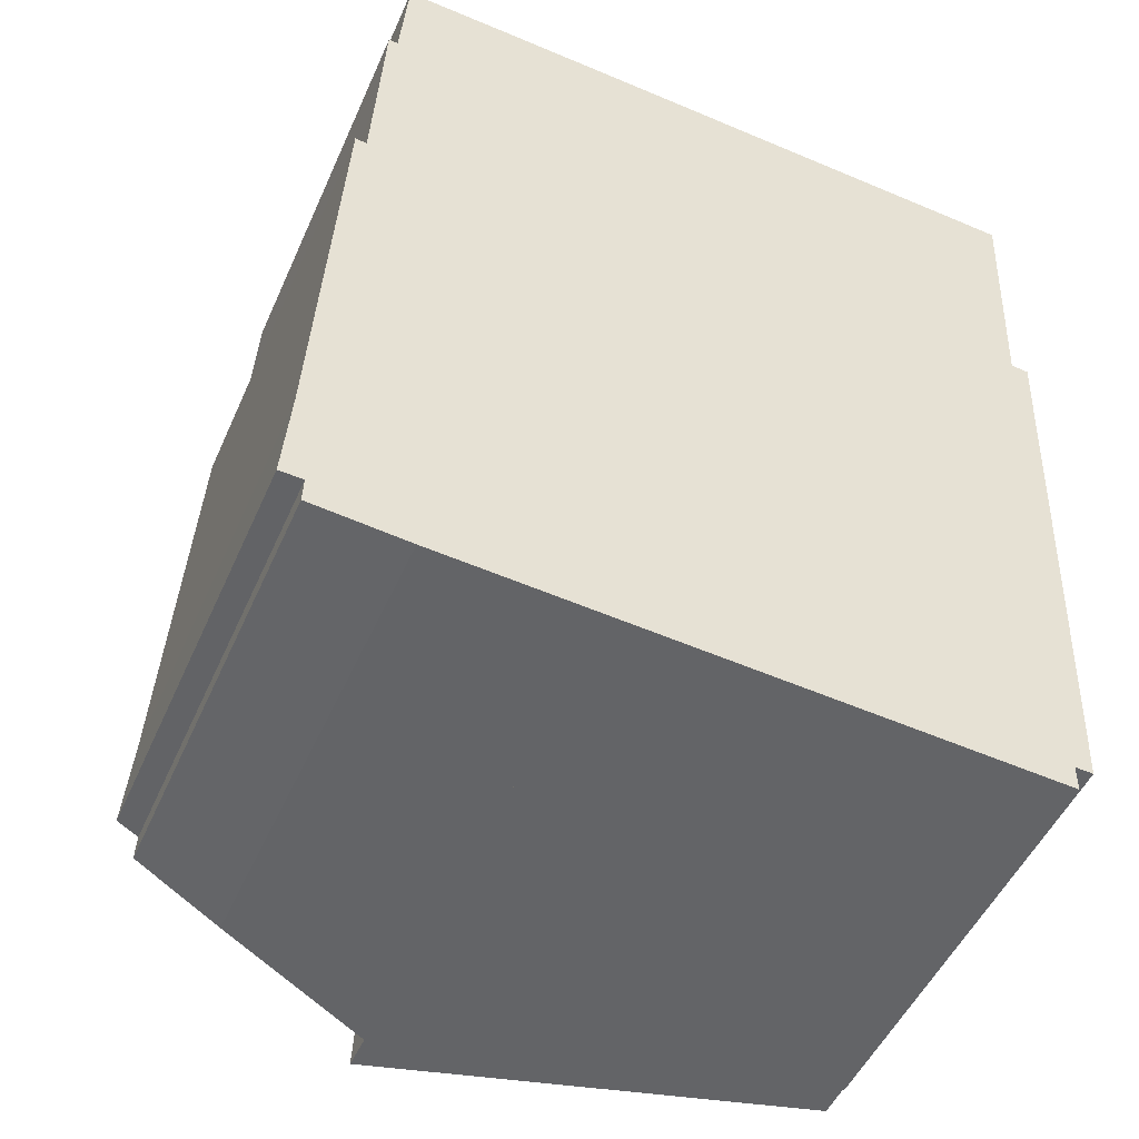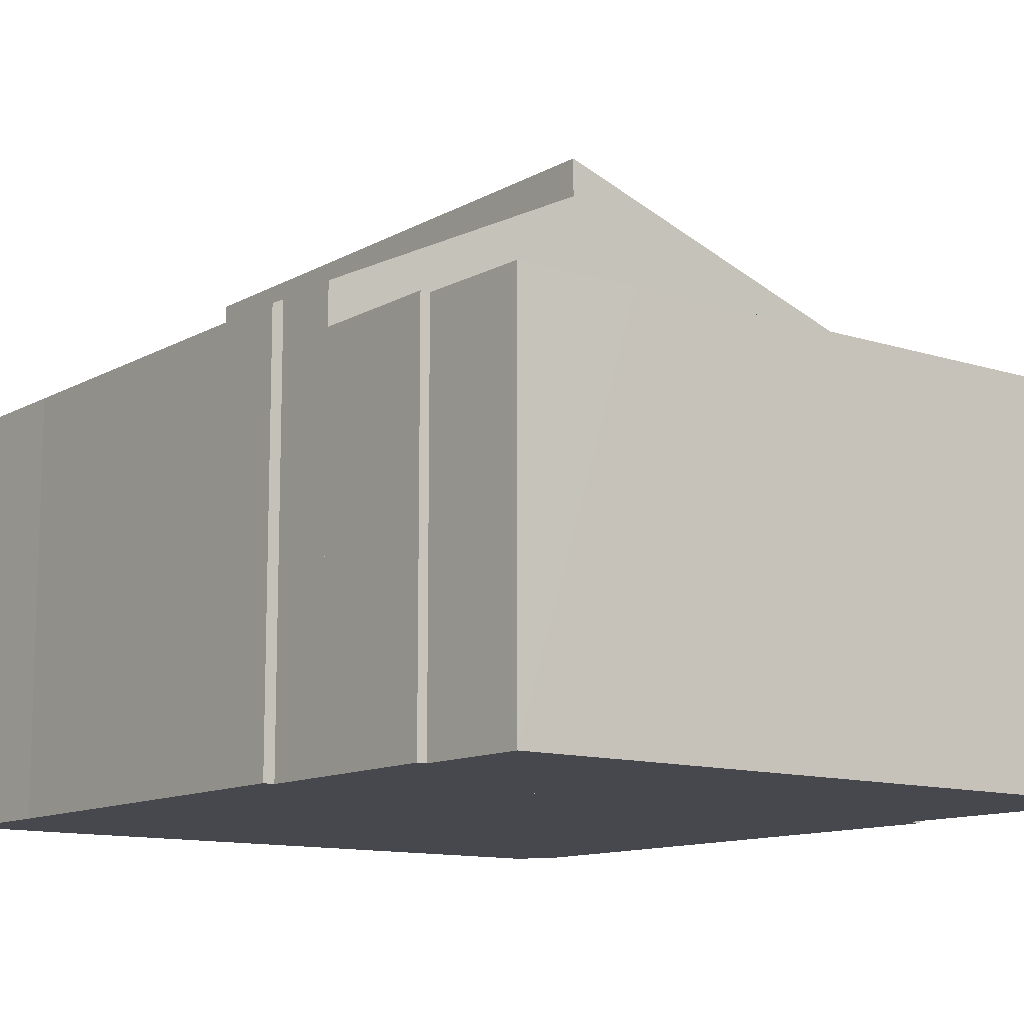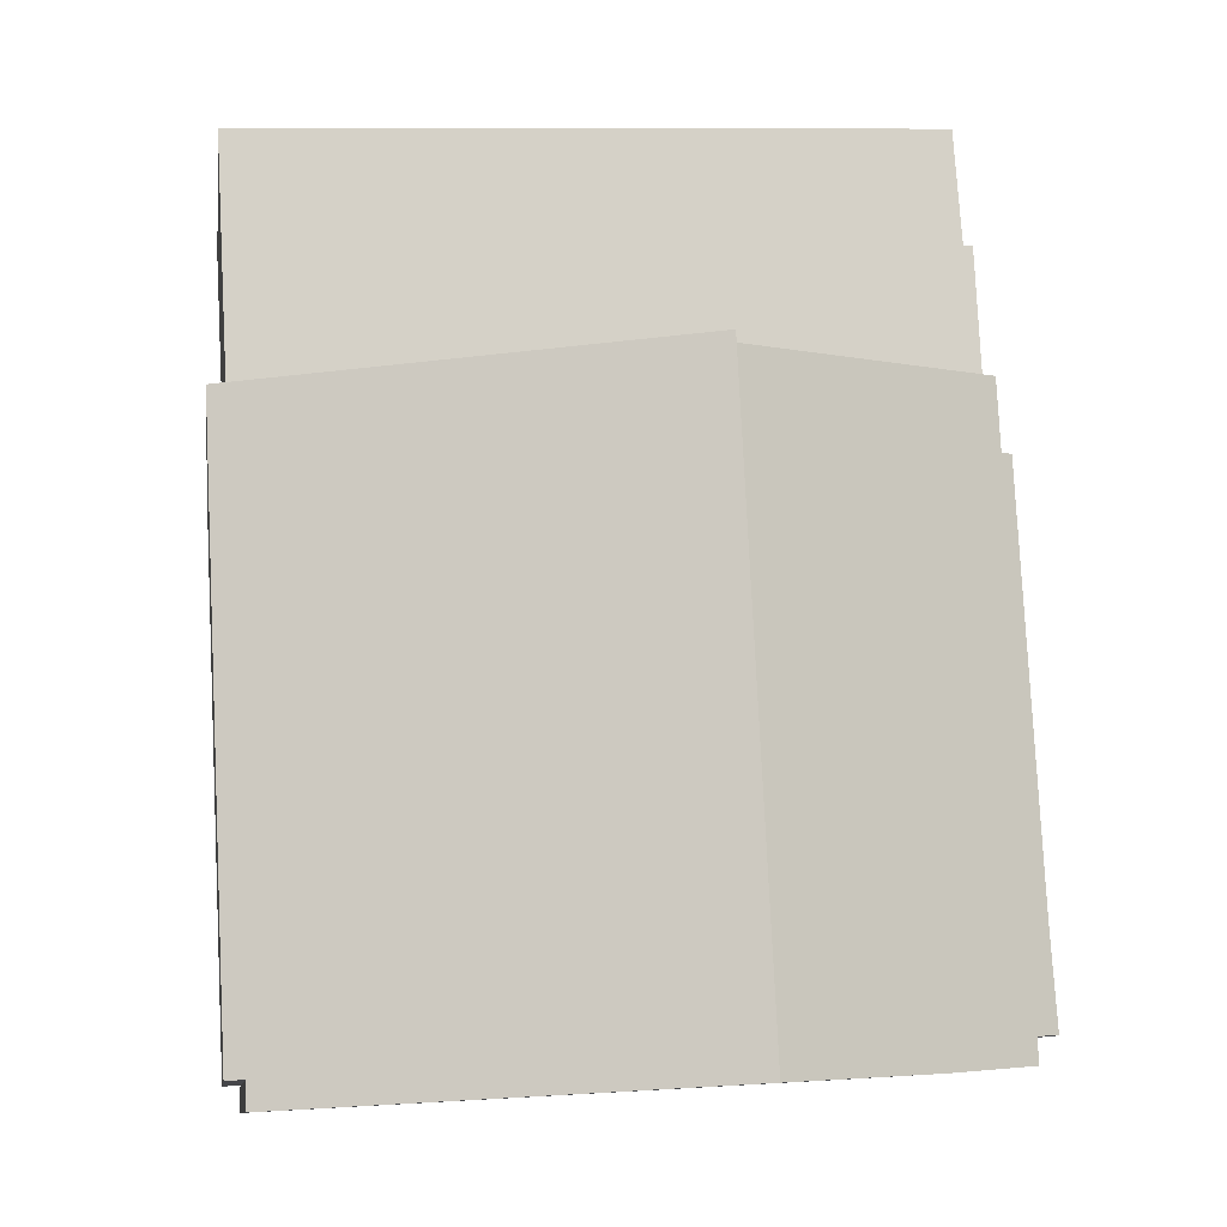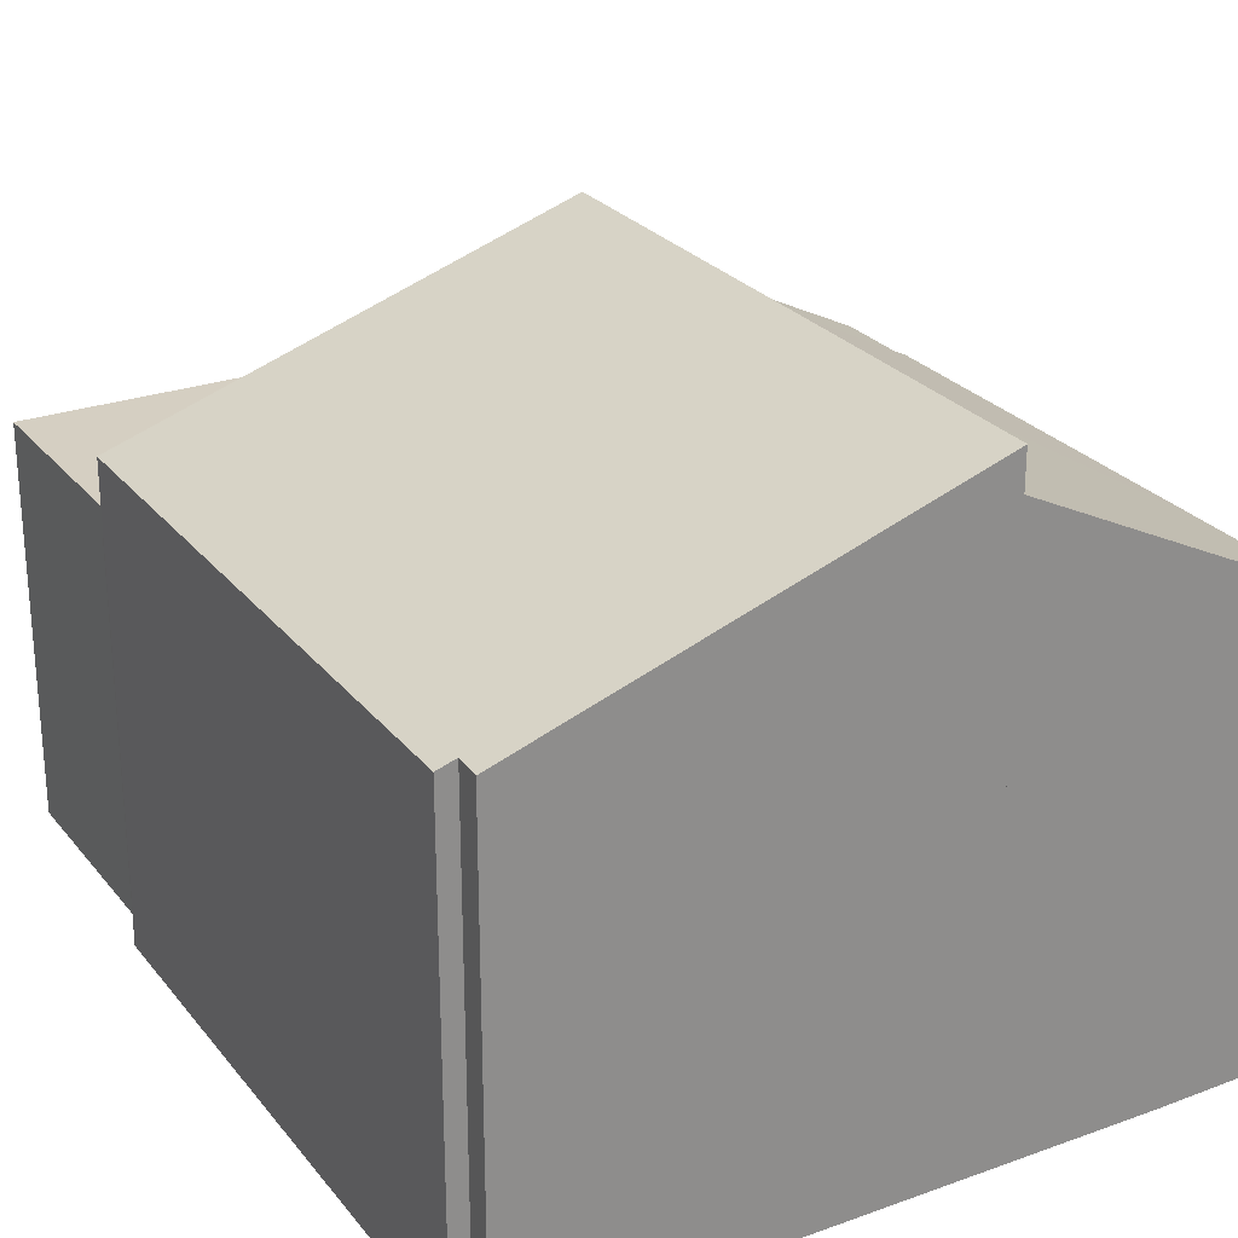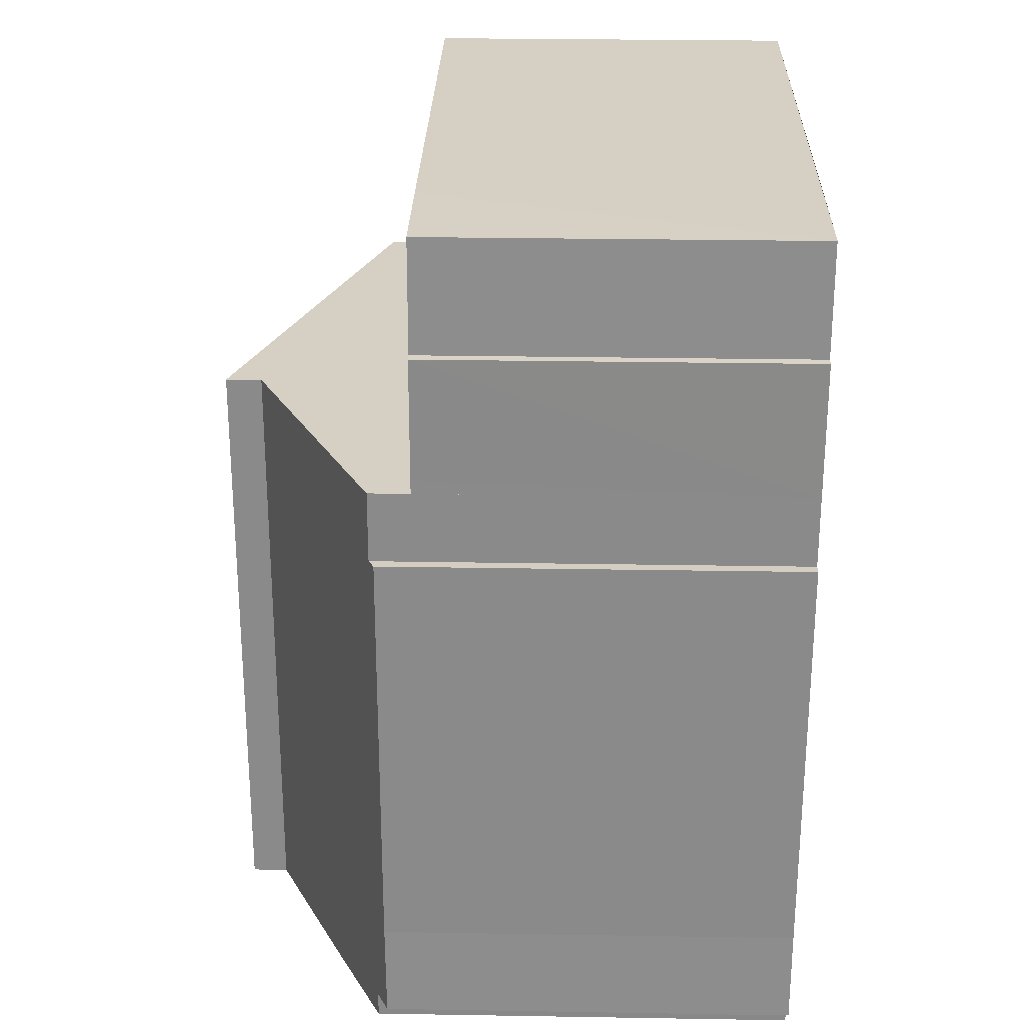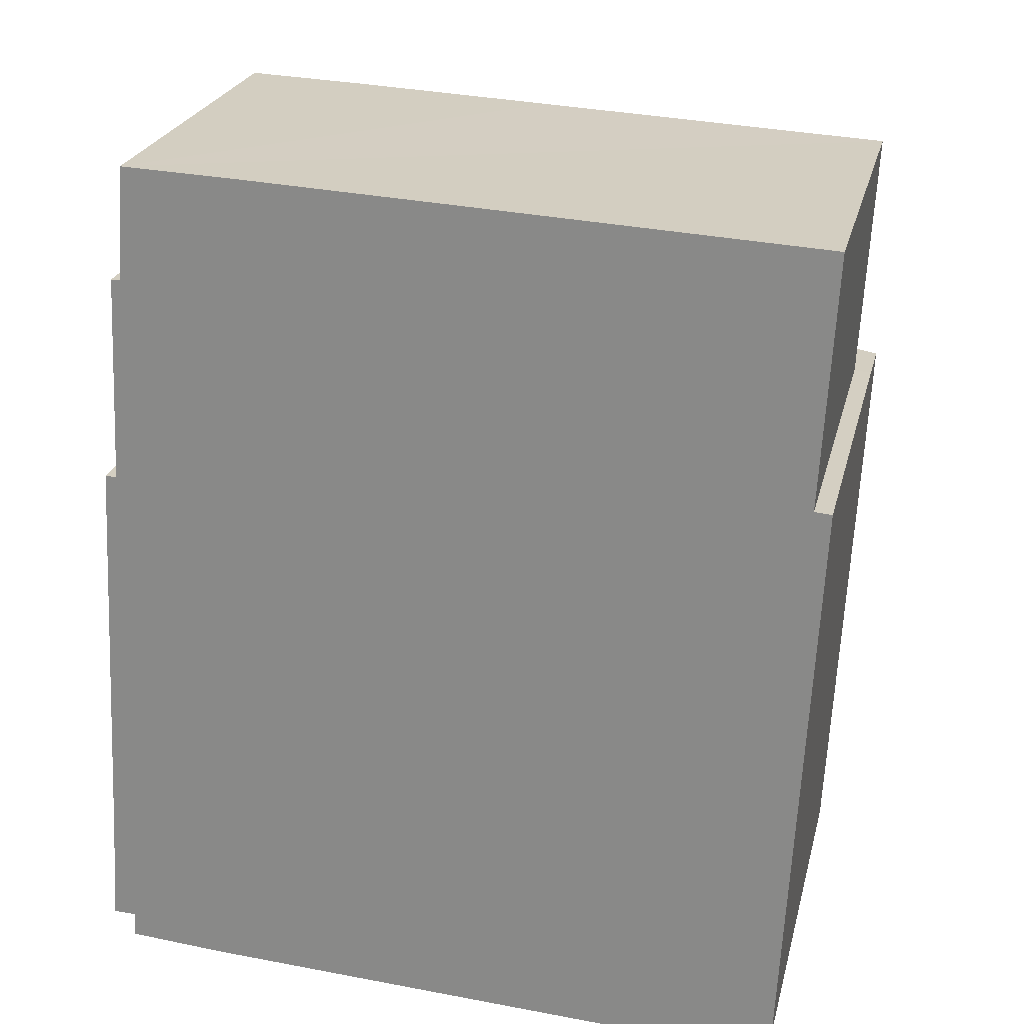
<metadata>
{"format":"obj","ext":"obj","renderer":"f3d","projection":"perspective","resolution":1024,"background":"white","views":[{"elev":-50.2,"azim":-23.5,"up":"+Z"},{"elev":-11.8,"azim":-34.6,"up":"+Y"},{"elev":-10.3,"azim":171.9,"up":"+Z"},{"elev":25.9,"azim":153.4,"up":"+Y"},{"elev":29.3,"azim":-88.6,"up":"+Z"},{"elev":24.1,"azim":13.3,"up":"+Z"}]}
</metadata>
<code>
v  4.926 10.31 -0.747
v  12.2 7.898 -0.691
v  12.2 7.892 -1.15
v  13.03 7.795 9.533
v  12.51 7.796 -0.703
v  5.464 10.31 9.971
v  5.464 -6.105e-16 9.971
v  13.03 -5.837e-16 9.533
v  12.51 4.305e-17 -0.703
v  12.2 4.231e-17 -0.691
v  12.2 7.042e-17 -1.15
v  4.926 4.574e-17 -0.747
v  12.96 6.66 13.96
v  12.72 6.66 9.585
v  6.799 6.66 14.28
v  0.776 6.66 10.48
v  5.464 6.66 9.971
v  0.764 6.66 10.24
v  0.879 6.66 12.6
v  1.04 6.66 12.6
v  1.181 6.66 14.55
v  3.272 6.66 14.46
v  13.03 6.66 9.533
v  13.03 6.66 9.561
v  1.181 -8.912e-16 14.55
v  12.96 -8.55e-16 13.96
v  3.272 -8.857e-16 14.46
v  6.799 -8.746e-16 14.28
v  12.72 -5.869e-16 9.585
v  13.03 -5.854e-16 9.561
v  0.879 -7.717e-16 12.6
v  1.04 -7.715e-16 12.6
v  0.764 -6.273e-16 10.24
v  0.776 -6.418e-16 10.48
v  0.12 7.273 1.683
v  0.402 7.451 -0.015
v  0 7.256 4.443e-16
v  2.039 8.26 -0.586
v  0.385 7.454 -0.457
v  3.94 9.186 -0.692
v  4.926 9.666 -0.747
v  5.464 9.666 9.971
v  0.143 7.274 2.123
v  0.702 7.377 9.003
v  0.506 7.282 9.018
v  0.764 7.377 10.24
v  0.12 -1.031e-16 1.683
v  0.506 -5.522e-16 9.018
v  0.143 -1.3e-16 2.123
v  0.702 -5.513e-16 9.003
v  0.385 2.798e-17 -0.457
v  0.402 9.185e-19 -0.015
v  0 0 0
v  2.039 3.588e-17 -0.586
v  3.94 4.237e-17 -0.692
g defaultobject
f 1 2 3
f 2 4 5
f 4 2 1
f 4 1 6
f 7 4 6
f 4 7 8
f 4 9 5
f 9 4 8
f 10 3 2
f 3 10 11
f 5 10 2
f 10 5 9
f 3 12 1
f 12 3 11
f 12 6 1
f 6 12 7
f 11 10 12
f 12 8 7
f 8 12 10
f 8 10 9
f 13 14 15
f 16 17 18
f 17 16 19
f 17 19 20
f 17 20 21
f 17 21 22
f 17 22 15
f 17 15 14
f 17 14 23
f 23 14 24
f 25 22 21
f 22 25 15
f 15 25 13
f 13 25 26
f 26 25 27
f 26 27 28
f 29 24 14
f 24 29 30
f 31 20 19
f 20 31 32
f 26 14 13
f 14 26 29
f 30 23 24
f 23 30 8
f 8 17 23
f 17 8 7
f 17 7 18
f 18 7 33
f 33 16 18
f 16 33 19
f 19 33 31
f 31 33 34
f 32 21 20
f 21 32 25
f 30 7 8
f 7 30 29
f 7 29 26
f 7 26 28
f 7 28 33
f 33 28 27
f 33 27 32
f 32 27 25
f 33 32 34
f 31 34 32
f 35 36 37
f 36 38 39
f 38 36 40
f 40 36 41
f 41 36 42
f 42 36 35
f 42 35 43
f 42 43 44
f 44 43 45
f 42 44 46
f 47 43 35
f 43 47 45
f 45 47 48
f 48 47 49
f 50 46 44
f 46 50 33
f 51 36 39
f 36 51 52
f 37 47 35
f 47 37 53
f 45 50 44
f 50 45 48
f 46 7 42
f 7 46 33
f 7 41 42
f 41 7 12
f 12 40 41
f 40 12 38
f 38 12 54
f 54 12 55
f 54 39 38
f 39 54 51
f 52 37 36
f 37 52 53
f 49 50 48
f 50 7 33
f 7 50 12
f 12 50 49
f 12 49 47
f 12 47 52
f 52 47 53
f 12 52 51
f 12 51 55
f 55 51 54

</code>
